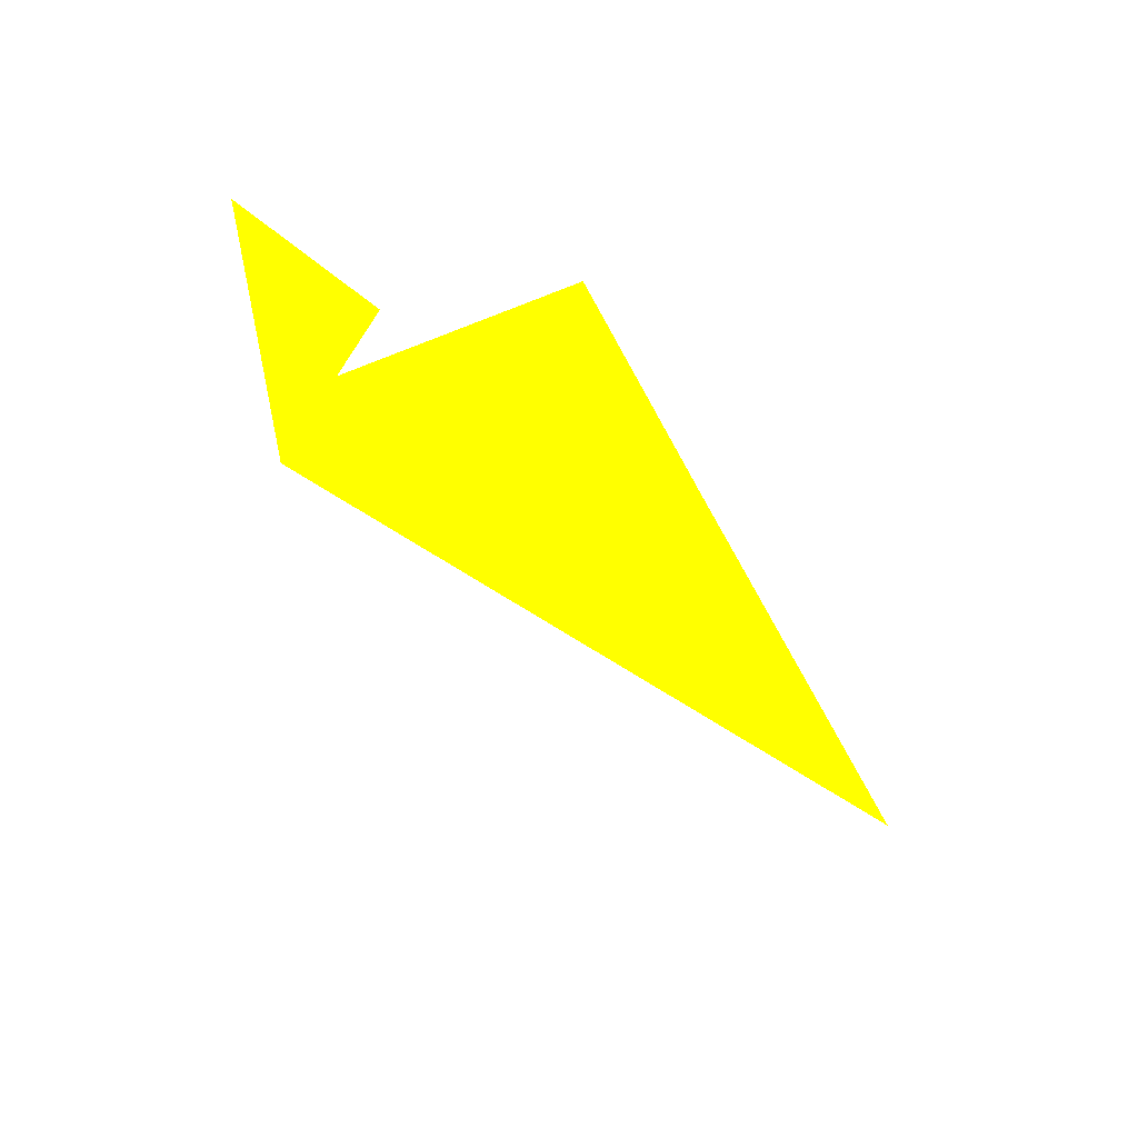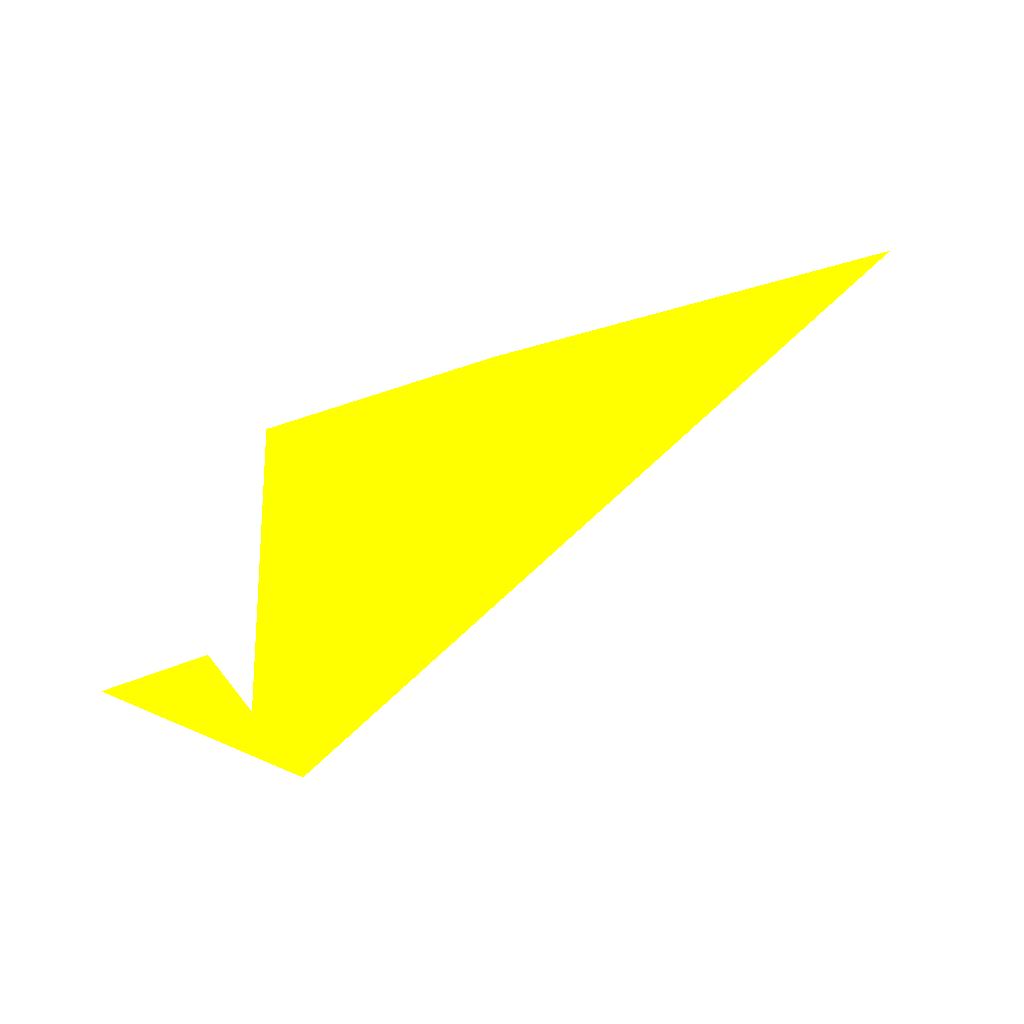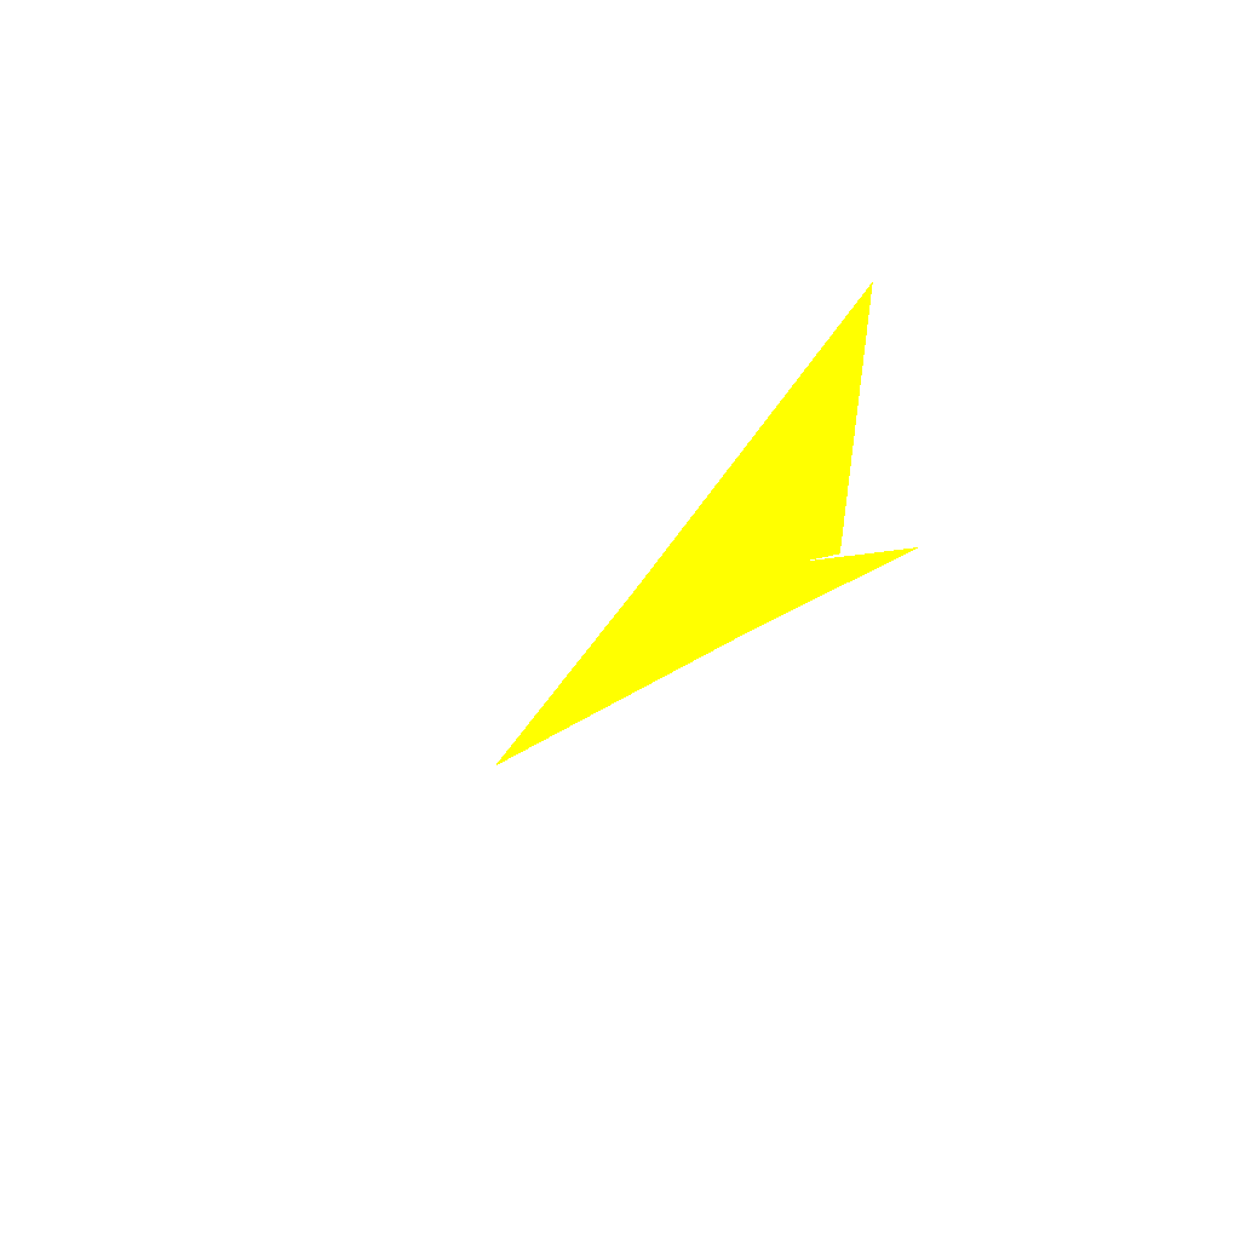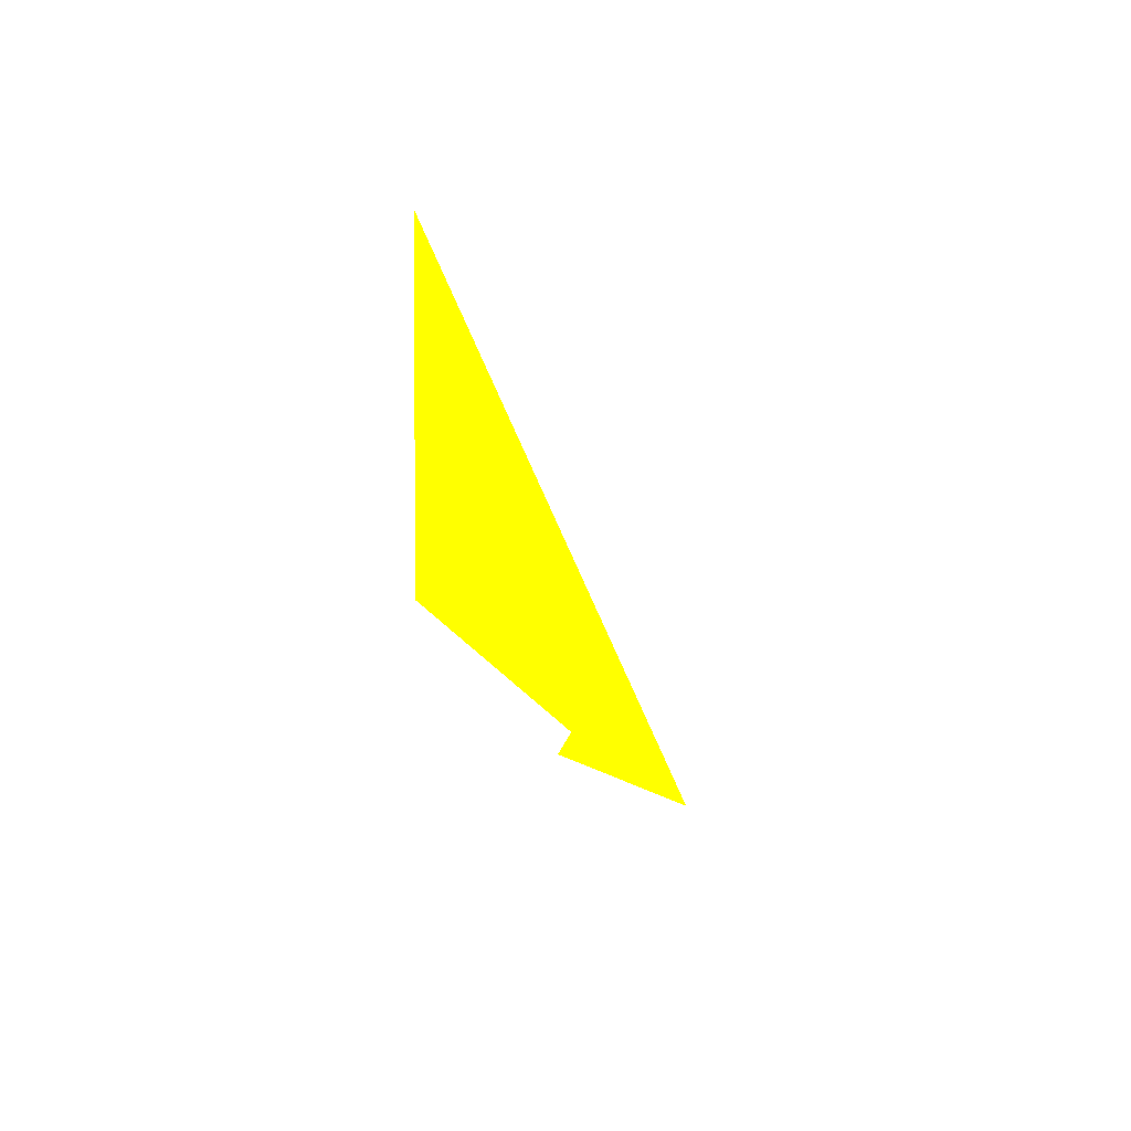
<metadata>
{"format":"obj","ext":"obj","renderer":"f3d","projection":"perspective","resolution":1024,"background":"white","views":[{"elev":-79.7,"azim":119.2,"up":"+Y"},{"elev":-65.9,"azim":-170.2,"up":"+Y"},{"elev":-45.1,"azim":55.8,"up":"+Y"},{"elev":-3.5,"azim":-93.8,"up":"+Y"}]}
</metadata>
<code>
o geometry_0
v 6.125e+05 5.855e+06 648 1 1 0
v 6.125e+05 5.855e+06 648 1 1 0
v 6.125e+05 5.855e+06 648 1 1 0
v 6.125e+05 5.855e+06 654.8 1 1 0
v 6.125e+05 5.855e+06 657.9 1 1 0
v 6.125e+05 5.855e+06 657.9 1 1 0
v 6.125e+05 5.855e+06 659.3 1 1 0
v 6.125e+05 5.855e+06 658.1 1 1 0
v 6.125e+05 5.855e+06 660.4 1 1 0
v 6.125e+05 5.855e+06 660.4 1 1 0
v 6.125e+05 5.855e+06 660.5 1 1 0
f 2 6 11
f 8 9 11
f 8 11 6
f 2 5 3
f 2 3 6
f 2 11 1
f 3 5 6
f 2 7 5
f 1 10 7
f 4 7 10
f 8 10 9
f 4 10 8
f 4 6 5
f 4 8 6
f 4 5 7
f 2 1 7
f 1 9 10
f 1 11 9

</code>
